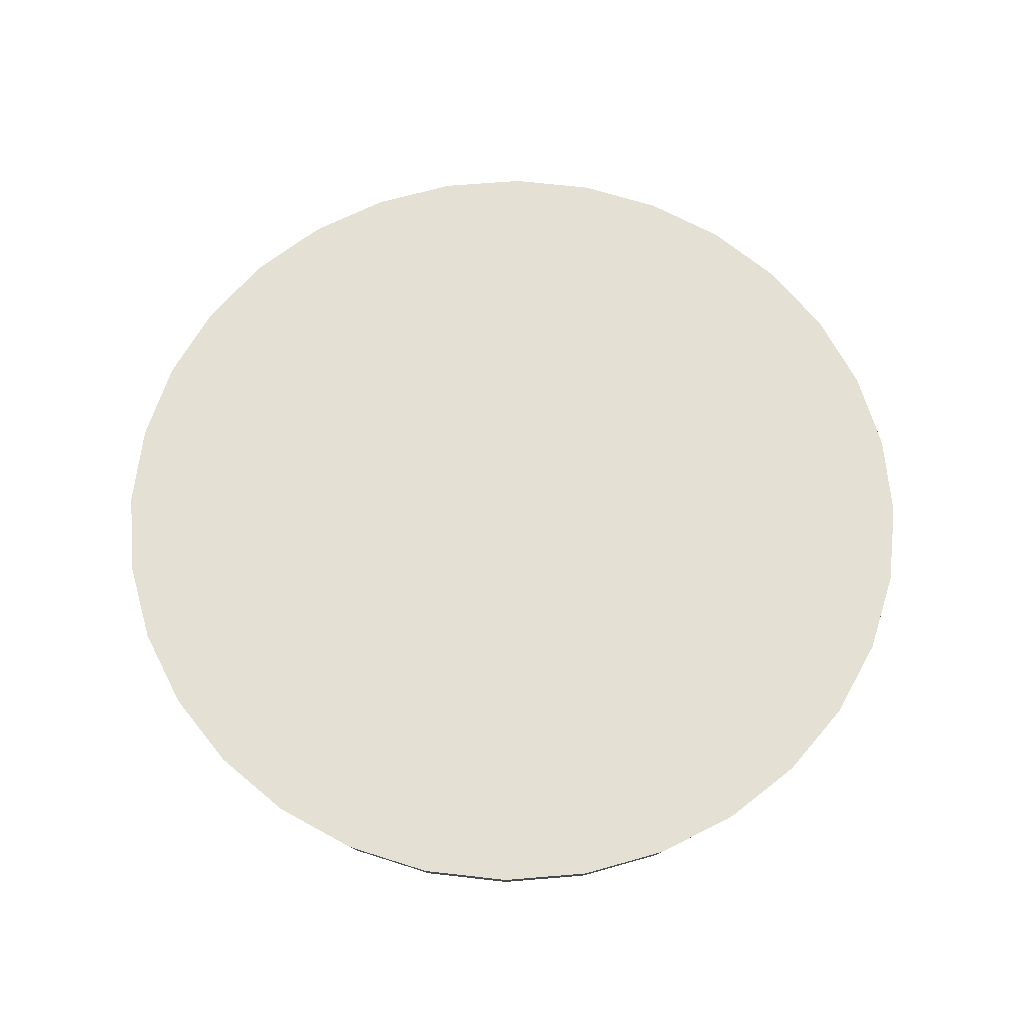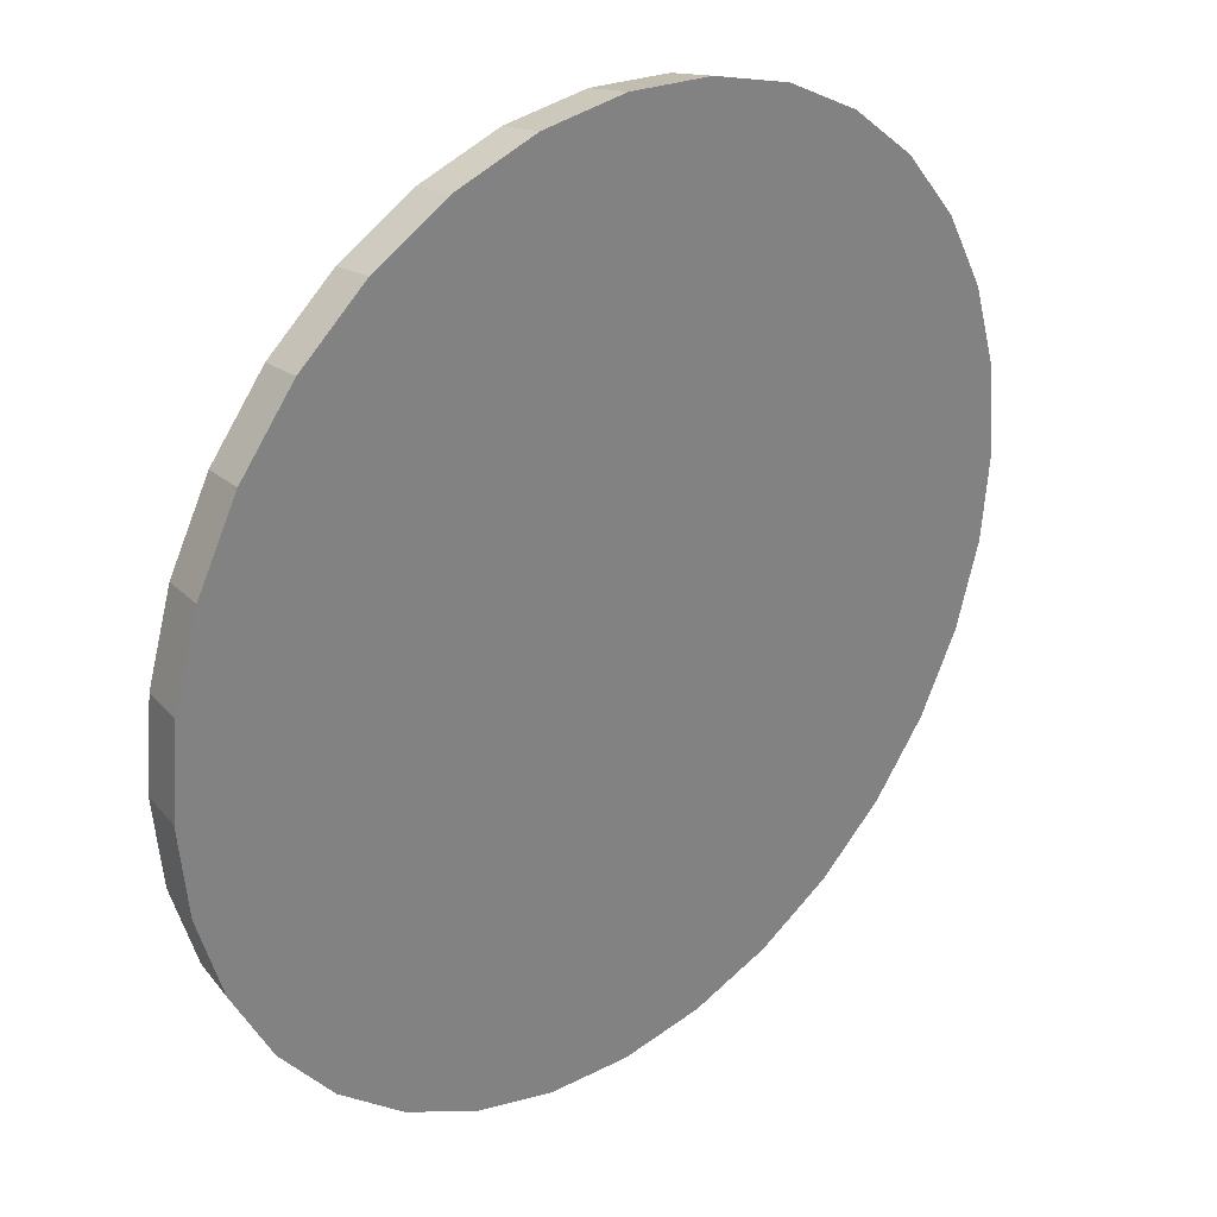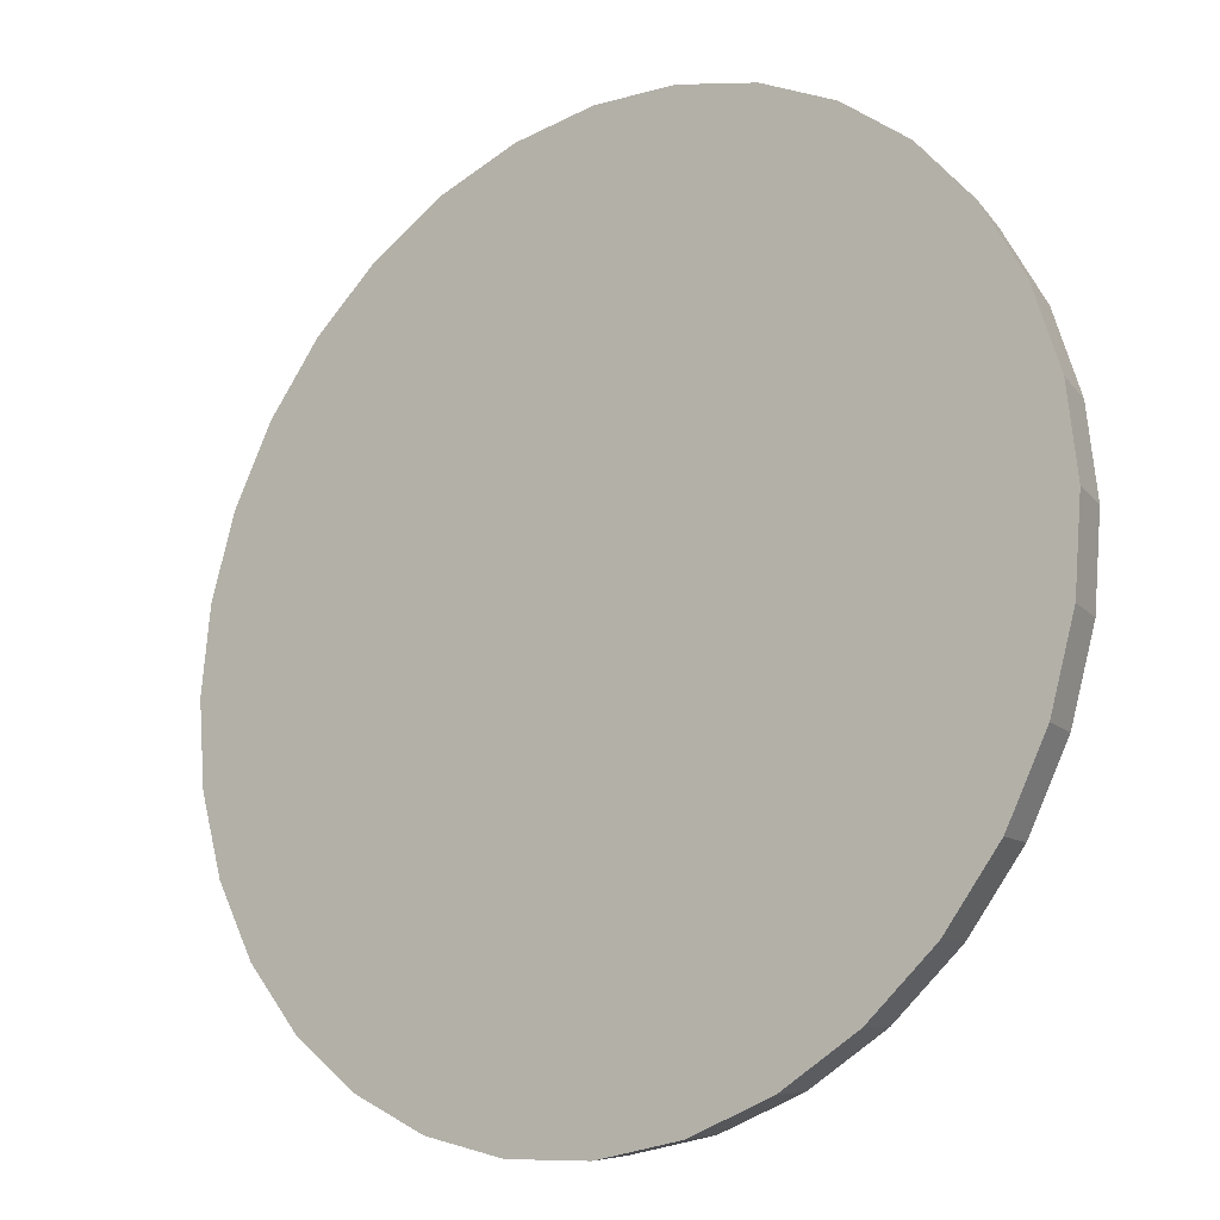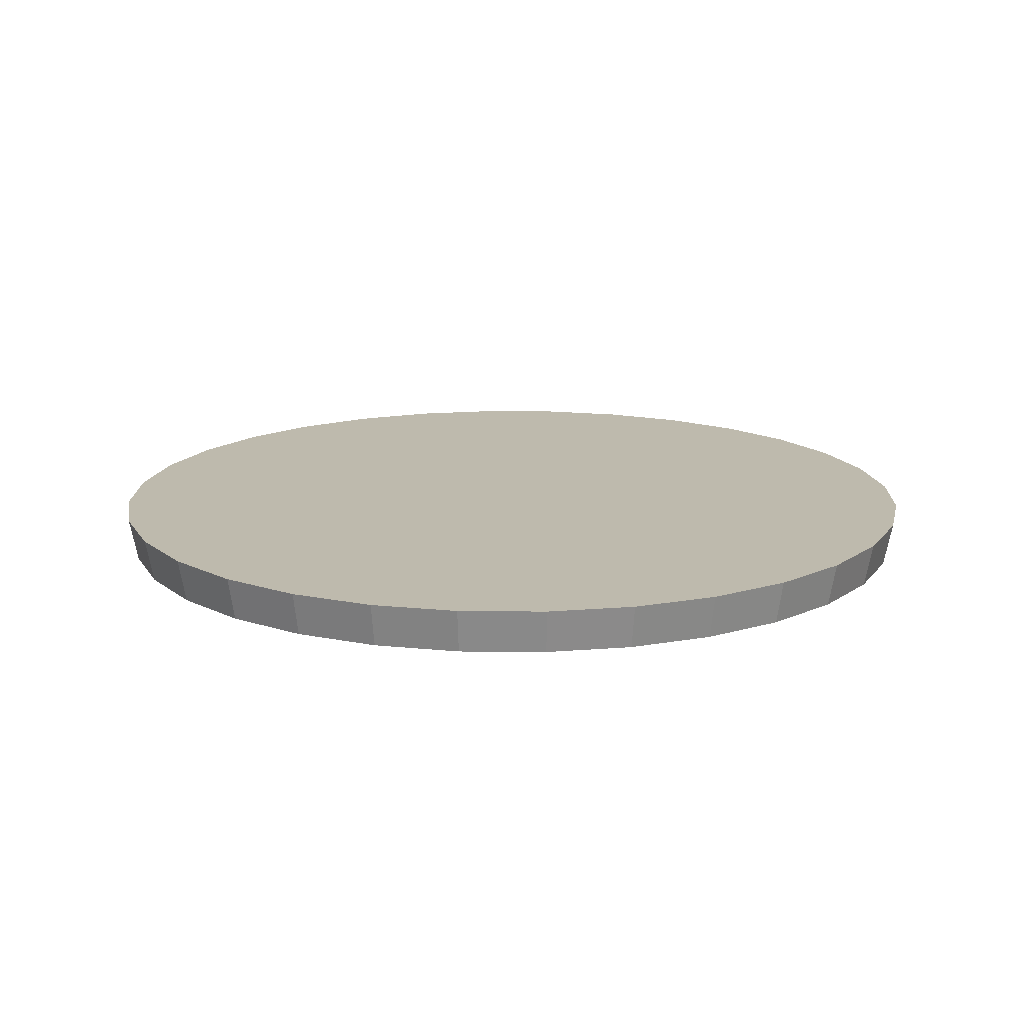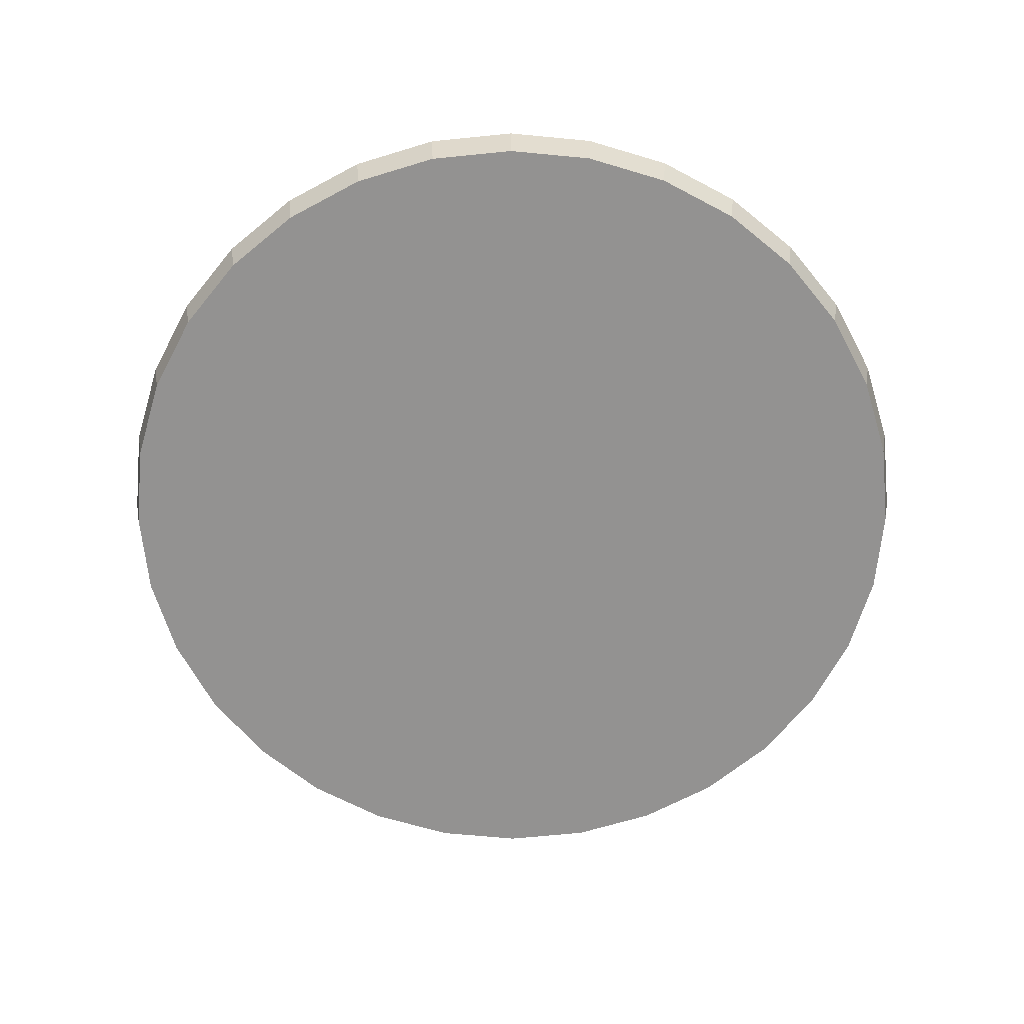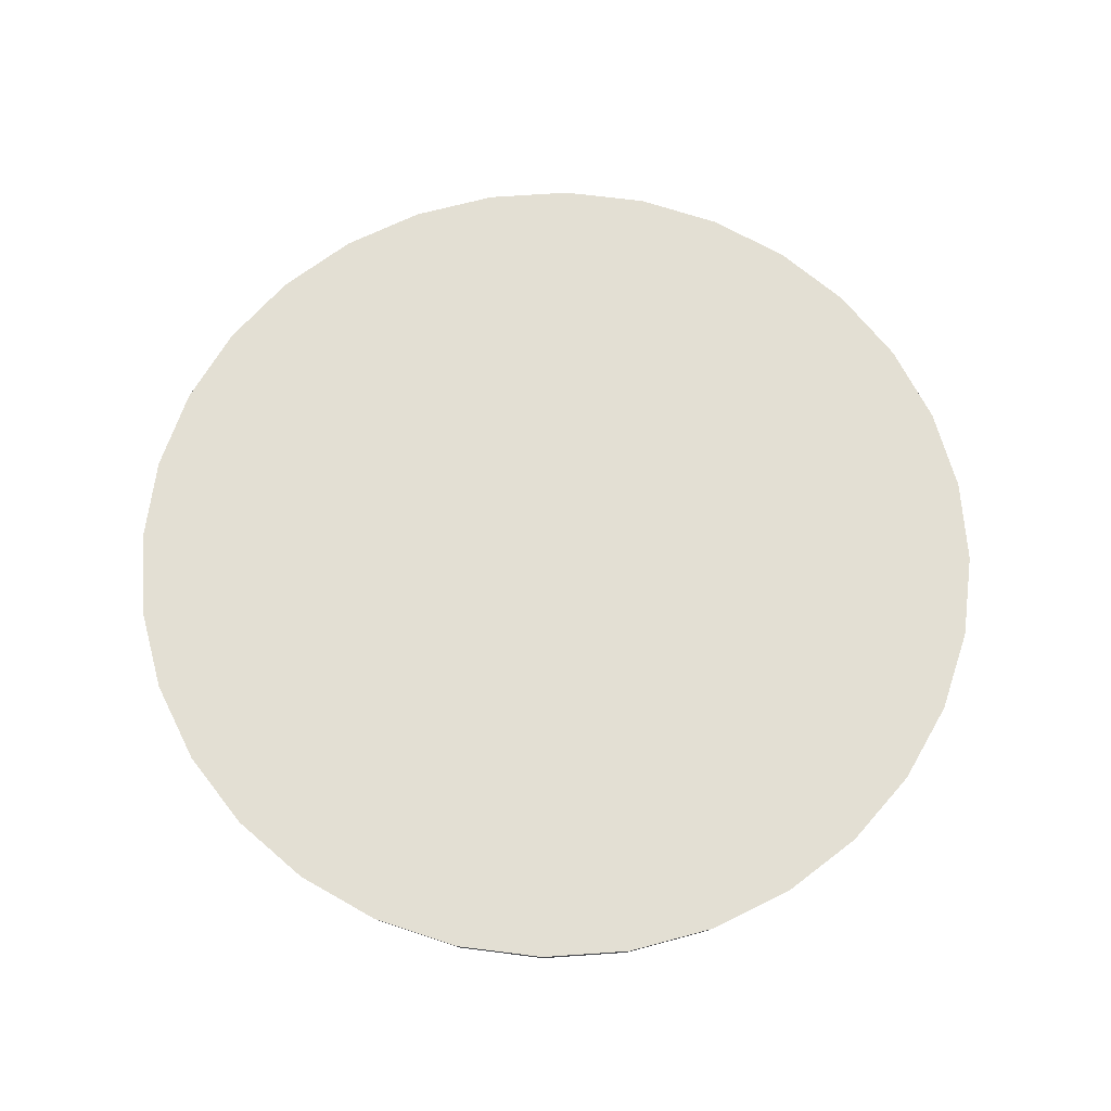
<metadata>
{"format":"obj","ext":"obj","renderer":"f3d","projection":"perspective","resolution":1024,"background":"white","views":[{"elev":66.0,"azim":-21.6,"up":"+Y"},{"elev":29.5,"azim":137.4,"up":"+Z"},{"elev":-17.9,"azim":-142.1,"up":"+Z"},{"elev":15.4,"azim":-116.9,"up":"+Y"},{"elev":-66.5,"azim":123.9,"up":"+Y"},{"elev":67.1,"azim":-32.1,"up":"+Y"}]}
</metadata>
<code>
o Cylinder
v -0 -0.05 -0.9801
v 0 0.05 -1
v 0.1912 -0.05 -0.9613
v 0.1951 0.05 -0.9808
v 0.3751 -0.05 -0.9055
v 0.3827 0.05 -0.9239
v 0.5445 -0.05 -0.8149
v 0.5556 0.05 -0.8315
v 0.693 -0.05 -0.693
v 0.7071 0.05 -0.7071
v 0.8149 -0.05 -0.5445
v 0.8315 0.05 -0.5556
v 0.9055 -0.05 -0.3751
v 0.9239 0.05 -0.3827
v 0.9613 -0.05 -0.1912
v 0.9808 0.05 -0.1951
v 0.9801 -0.05 -0
v 1 0.05 -0
v 0.9613 -0.05 0.1912
v 0.9808 0.05 0.1951
v 0.9055 -0.05 0.3751
v 0.9239 0.05 0.3827
v 0.8149 -0.05 0.5445
v 0.8315 0.05 0.5556
v 0.693 -0.05 0.693
v 0.7071 0.05 0.7071
v 0.5445 -0.05 0.8149
v 0.5556 0.05 0.8315
v 0.3751 -0.05 0.9055
v 0.3827 0.05 0.9239
v 0.1912 -0.05 0.9613
v 0.1951 0.05 0.9808
v -0 -0.05 0.9801
v -0 0.05 1
v -0.1912 -0.05 0.9613
v -0.1951 0.05 0.9808
v -0.3751 -0.05 0.9055
v -0.3827 0.05 0.9239
v -0.5445 -0.05 0.8149
v -0.5556 0.05 0.8315
v -0.693 -0.05 0.693
v -0.7071 0.05 0.7071
v -0.8149 -0.05 0.5445
v -0.8315 0.05 0.5556
v -0.9055 -0.05 0.3751
v -0.9239 0.05 0.3827
v -0.9613 -0.05 0.1912
v -0.9808 0.05 0.1951
v -0.9801 -0.05 -1e-06
v -1 0.05 -1e-06
v -0.9613 -0.05 -0.1912
v -0.9808 0.05 -0.1951
v -0.9055 -0.05 -0.3751
v -0.9239 0.05 -0.3827
v -0.8149 -0.05 -0.5445
v -0.8315 0.05 -0.5556
v -0.693 -0.05 -0.693
v -0.7071 0.05 -0.7071
v -0.5445 -0.05 -0.8149
v -0.5556 0.05 -0.8315
v -0.3751 -0.05 -0.9055
v -0.3827 0.05 -0.9239
v -0.1912 -0.05 -0.9613
v -0.1951 0.05 -0.9808
f 2 3 1
f 4 5 3
f 6 7 5
f 8 9 7
f 10 11 9
f 12 13 11
f 14 15 13
f 16 17 15
f 18 19 17
f 20 21 19
f 22 23 21
f 24 25 23
f 26 27 25
f 28 29 27
f 30 31 29
f 32 33 31
f 34 35 33
f 36 37 35
f 38 39 37
f 40 41 39
f 42 43 41
f 44 45 43
f 46 47 45
f 48 49 47
f 50 51 49
f 52 53 51
f 54 55 53
f 56 57 55
f 58 59 57
f 60 61 59
f 54 38 22
f 62 63 61
f 64 1 63
f 15 31 47
f 2 4 3
f 4 6 5
f 6 8 7
f 8 10 9
f 10 12 11
f 12 14 13
f 14 16 15
f 16 18 17
f 18 20 19
f 20 22 21
f 22 24 23
f 24 26 25
f 26 28 27
f 28 30 29
f 30 32 31
f 32 34 33
f 34 36 35
f 36 38 37
f 38 40 39
f 40 42 41
f 42 44 43
f 44 46 45
f 46 48 47
f 48 50 49
f 50 52 51
f 52 54 53
f 54 56 55
f 56 58 57
f 58 60 59
f 60 62 61
f 6 4 2
f 2 64 6
f 64 62 6
f 62 60 58
f 58 56 54
f 54 52 50
f 50 48 54
f 48 46 54
f 46 44 38
f 44 42 38
f 42 40 38
f 38 36 34
f 34 32 30
f 30 28 26
f 26 24 22
f 22 20 18
f 18 16 22
f 16 14 22
f 14 12 10
f 10 8 6
f 62 58 6
f 58 54 6
f 38 34 22
f 34 30 22
f 30 26 22
f 14 10 22
f 10 6 22
f 54 46 38
f 6 54 22
f 62 64 63
f 64 2 1
f 63 1 3
f 3 5 63
f 5 7 63
f 7 9 11
f 11 13 7
f 13 15 7
f 15 17 19
f 19 21 15
f 21 23 15
f 23 25 27
f 27 29 31
f 31 33 39
f 33 35 39
f 35 37 39
f 39 41 47
f 41 43 47
f 43 45 47
f 47 49 55
f 49 51 55
f 51 53 55
f 55 57 59
f 59 61 55
f 61 63 55
f 23 27 15
f 27 31 15
f 63 7 15
f 31 39 47
f 47 55 63
f 63 15 47

</code>
